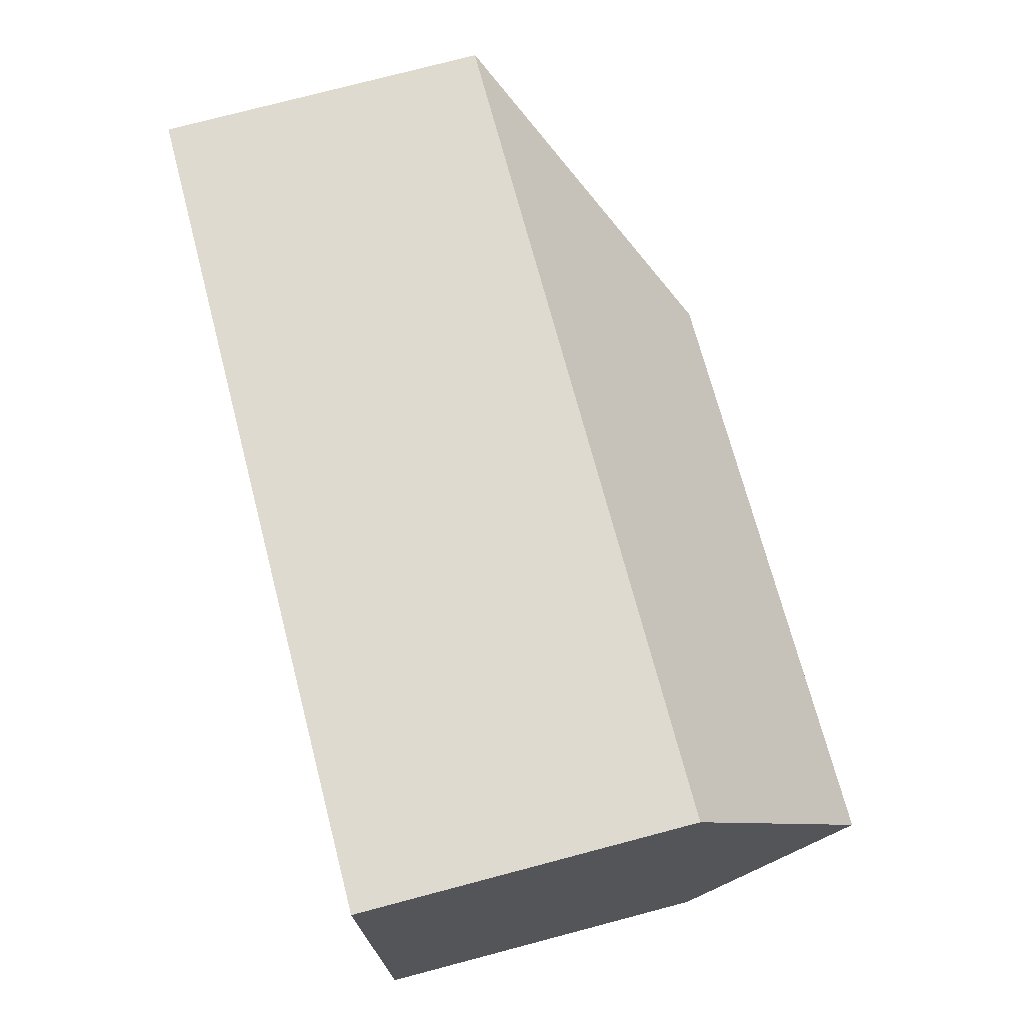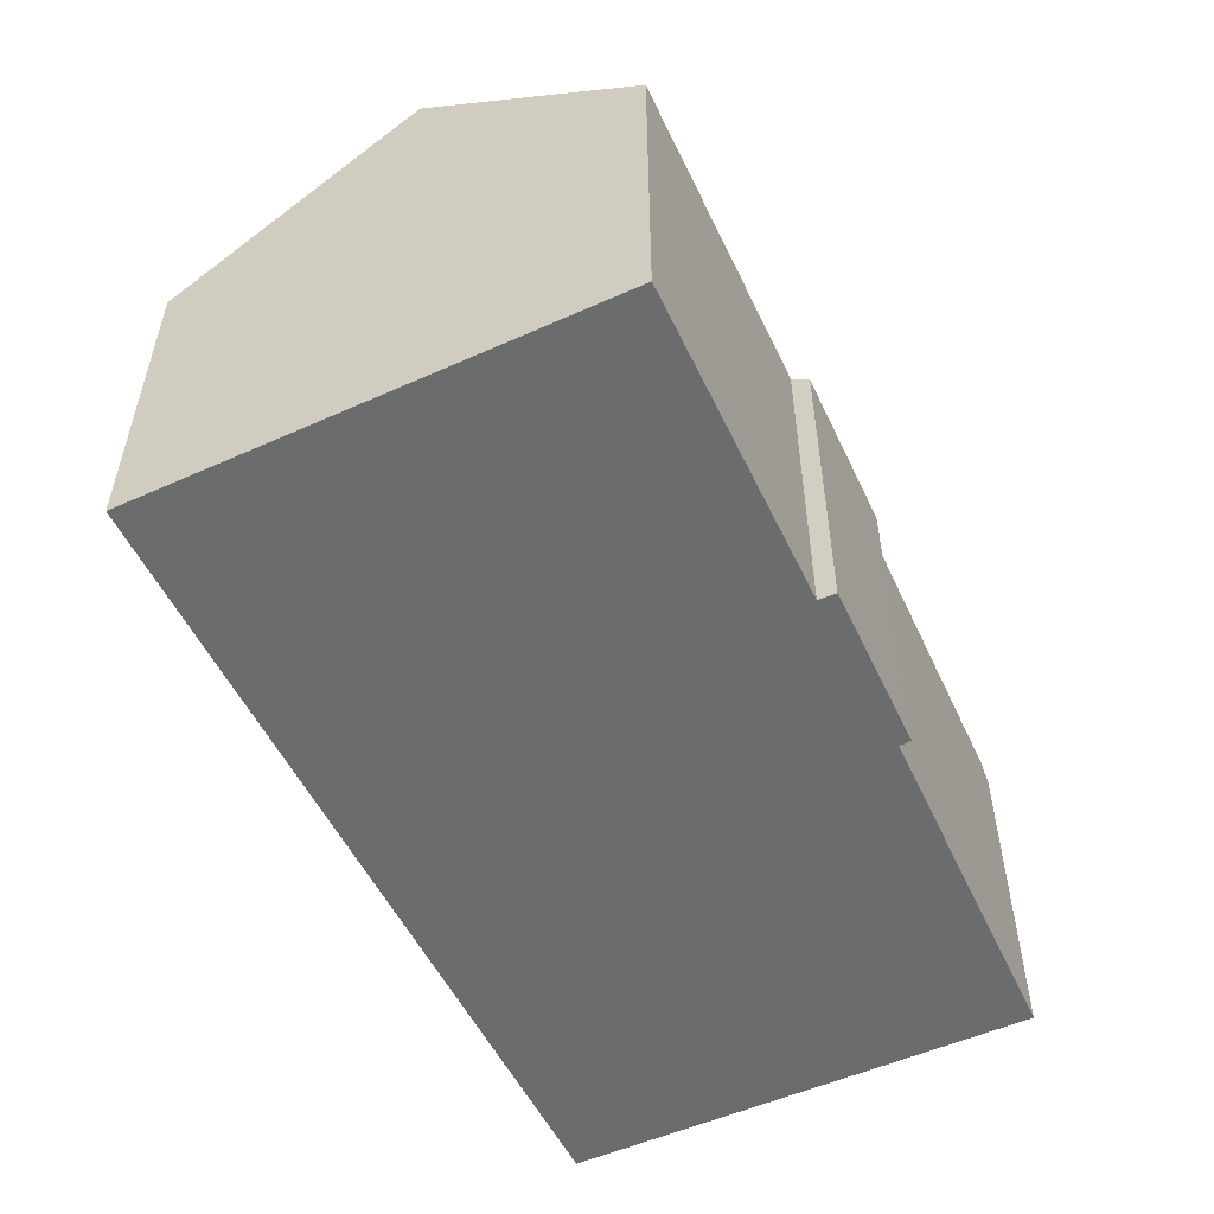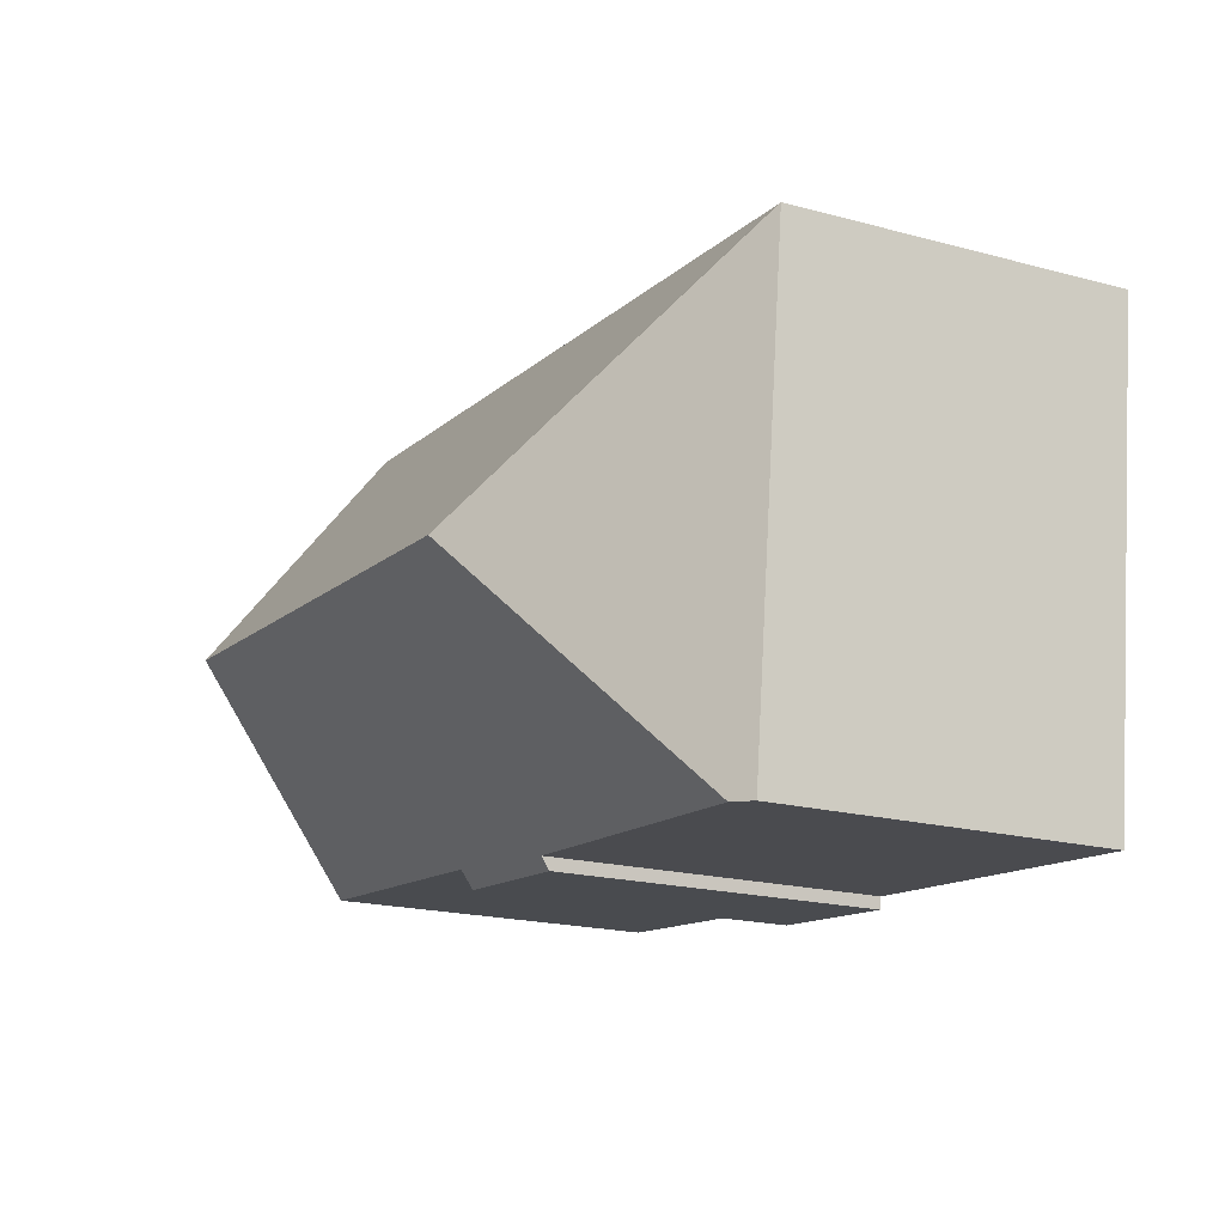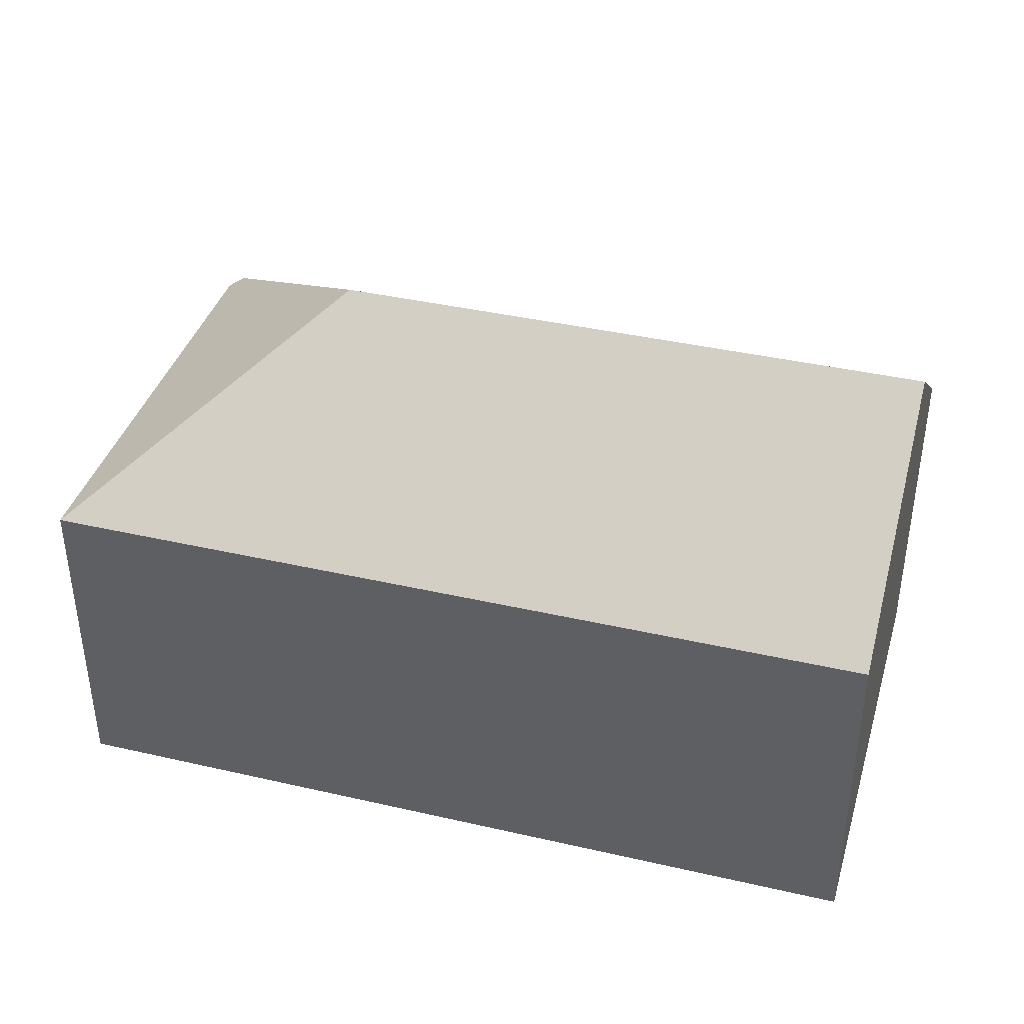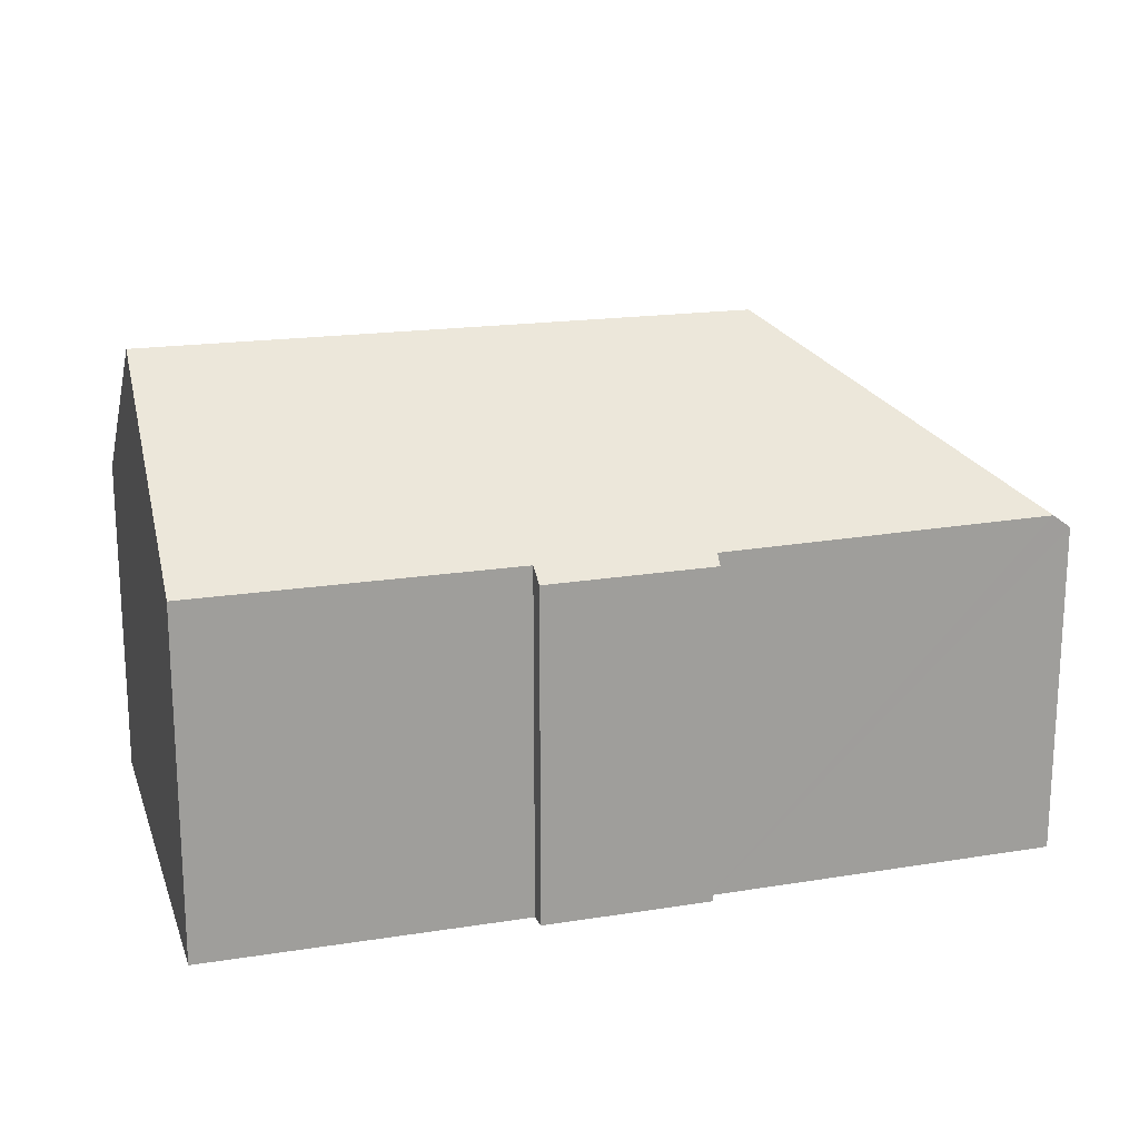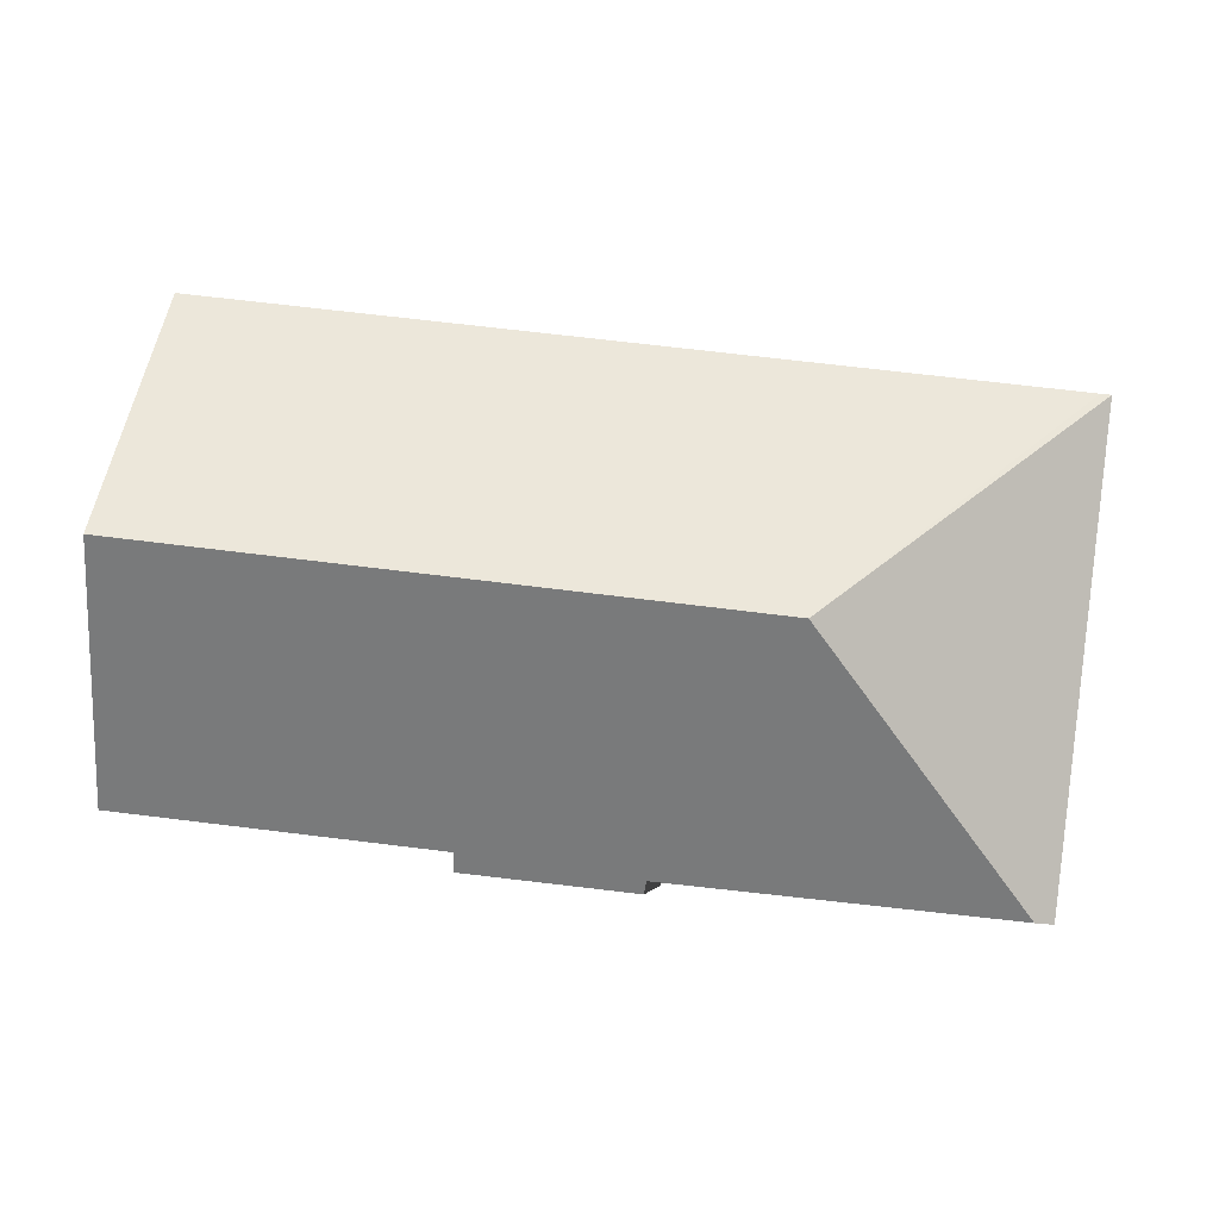
<metadata>
{"format":"obj","ext":"obj","renderer":"f3d","projection":"perspective","resolution":1024,"background":"white","views":[{"elev":77.2,"azim":75.3,"up":"+Z"},{"elev":-53.6,"azim":108.4,"up":"+Y"},{"elev":-19.7,"azim":-116.4,"up":"+Z"},{"elev":39.2,"azim":9.0,"up":"+Y"},{"elev":18.5,"azim":156.5,"up":"+Y"},{"elev":-5.1,"azim":-176.4,"up":"+Z"}]}
</metadata>
<code>
v  6.149 11.53 -4.797
v  19.02 7.514 2.334
v  19.71 11.53 -3.133
v  0.23 7.514 0.028
v  9.385 7.52 -9.943
v  13.15 7.787 -9.112
v  13.19 7.494 -9.513
v  20.36 7.76 -8.265
v  9.325 7.719 -9.675
v  1.724 7.812 -10.48
v  1.303 7.504 -10.52
v  0 7.52 4.605e-16
v  9.385 6.088e-16 -9.943
v  13.19 5.825e-16 -9.513
v  9.325 5.924e-16 -9.675
v  1.724 6.417e-16 -10.48
v  1.303 6.444e-16 -10.52
v  13.15 5.579e-16 -9.112
v  20.36 5.061e-16 -8.265
v  0 0 0
v  19.02 -1.429e-16 2.334
v  0.23 -1.715e-18 0.028
v  19.71 1.918e-16 -3.133
g defaultobject
f 1 2 3
f 2 1 4
f 5 6 7
f 6 3 8
f 3 6 5
f 3 5 9
f 3 9 10
f 3 10 1
f 11 1 10
f 1 11 12
f 1 12 4
f 7 13 5
f 13 7 14
f 15 10 9
f 10 15 11
f 11 15 16
f 11 16 17
f 8 18 6
f 18 8 19
f 5 15 9
f 15 5 13
f 11 20 12
f 20 11 17
f 20 4 12
f 4 20 2
f 2 20 21
f 21 20 22
f 21 3 2
f 3 21 8
f 8 21 23
f 8 23 19
f 18 7 6
f 7 18 14
f 16 20 17
f 20 16 22
f 22 16 21
f 21 16 15
f 21 15 13
f 21 13 18
f 18 13 14
f 21 18 19
f 21 19 23

</code>
